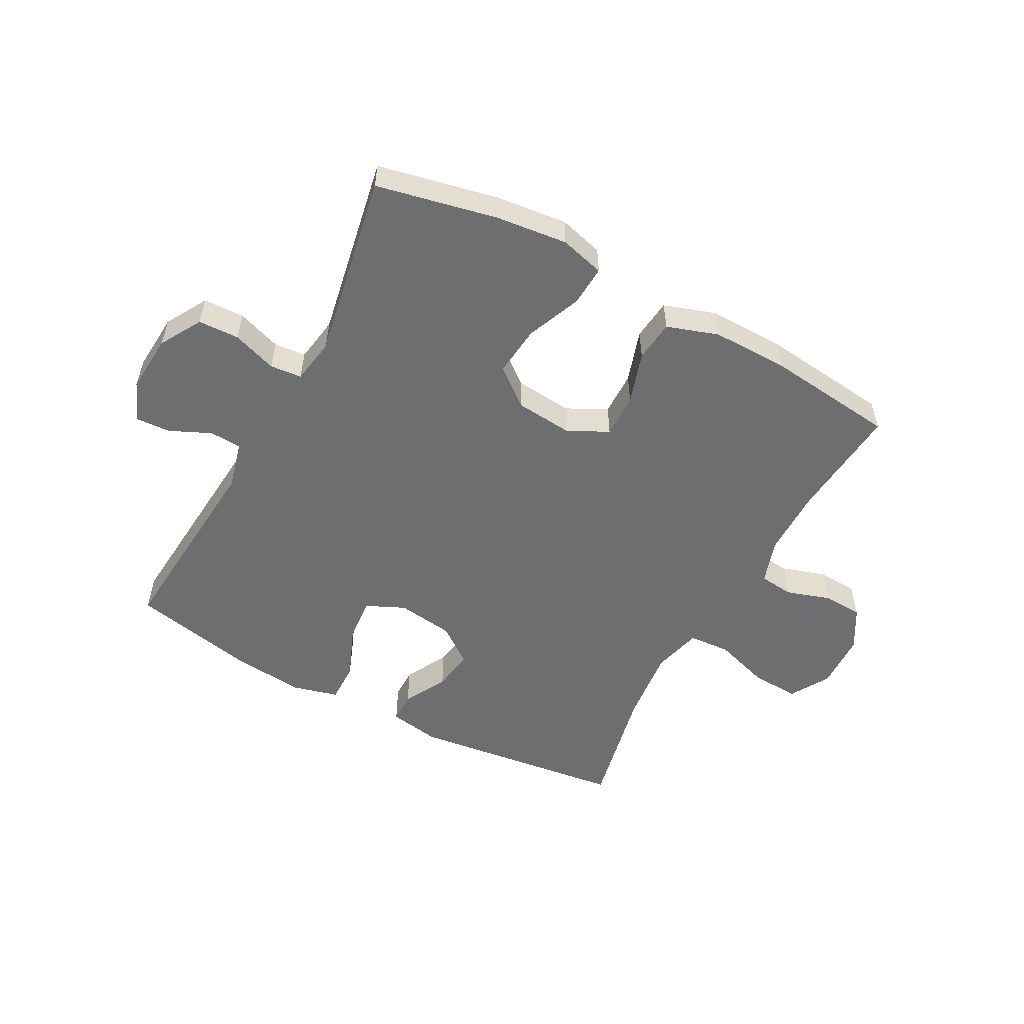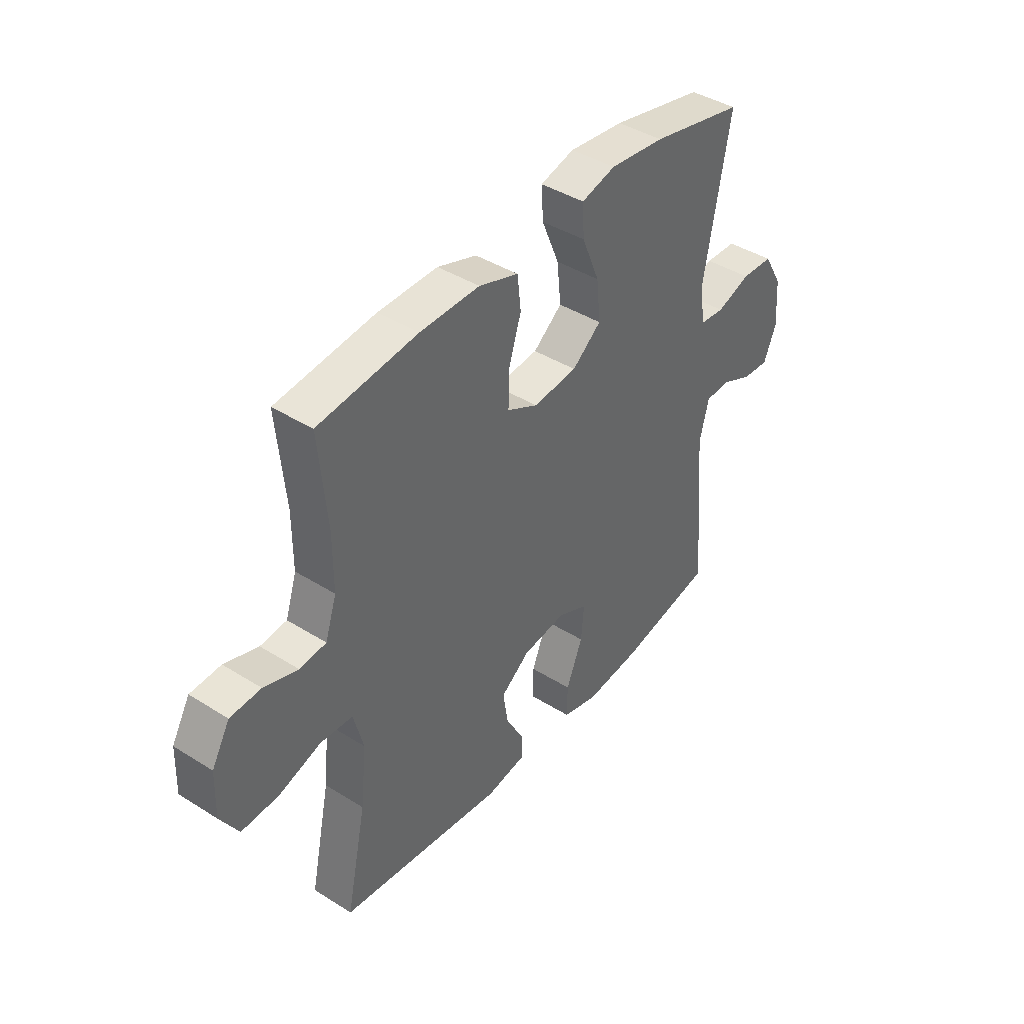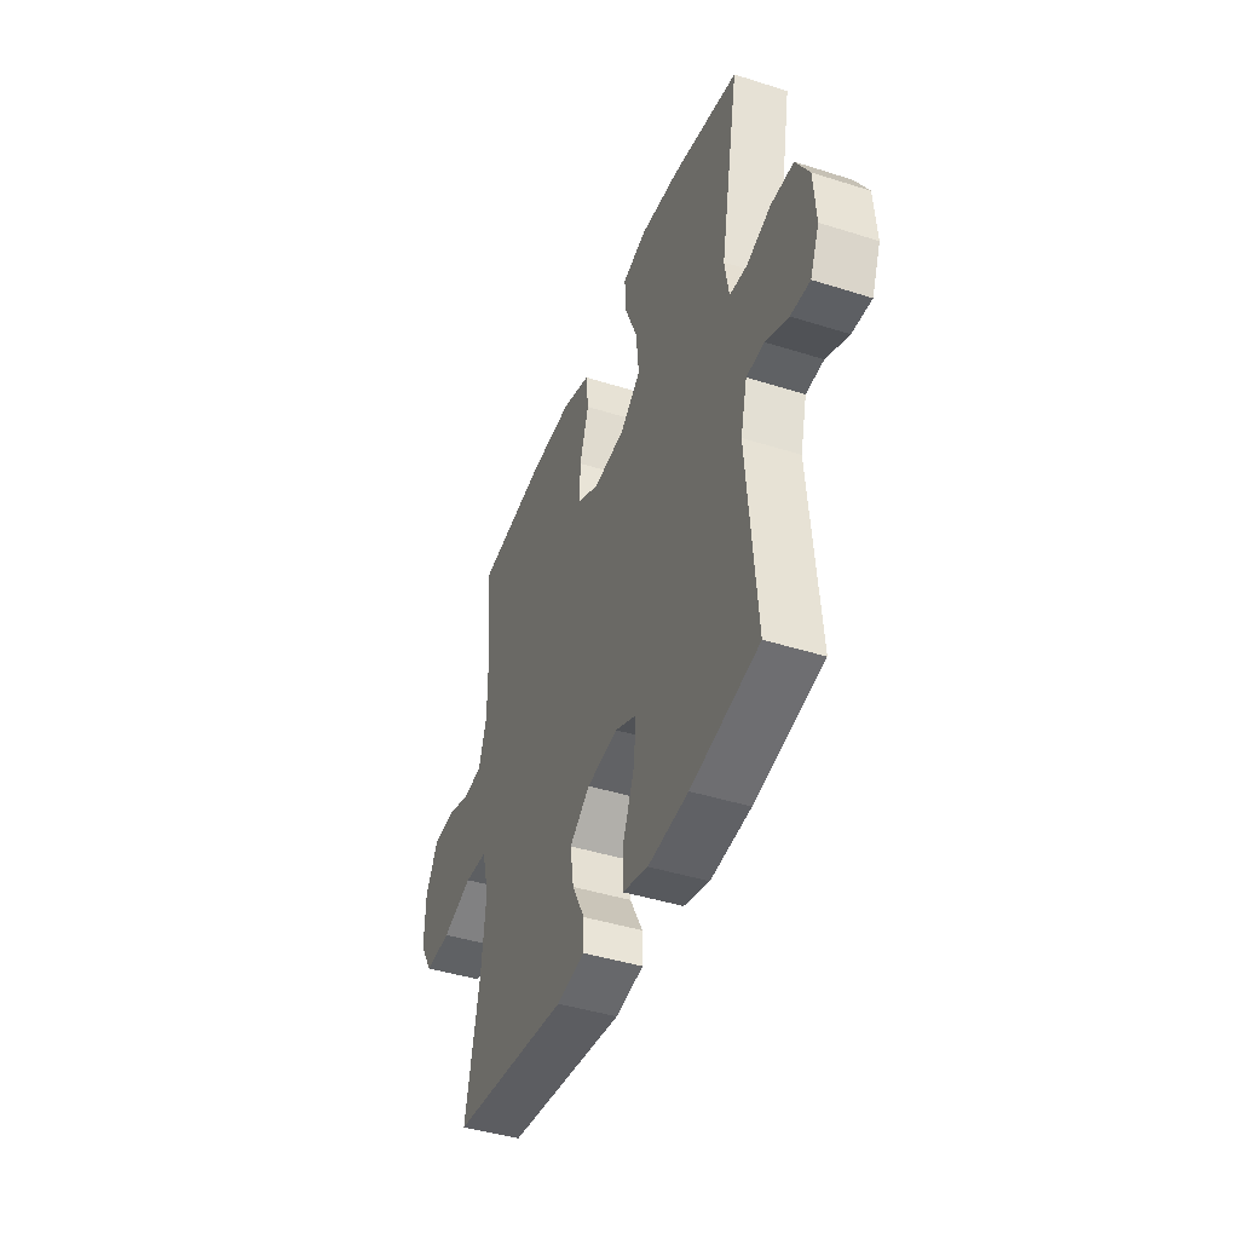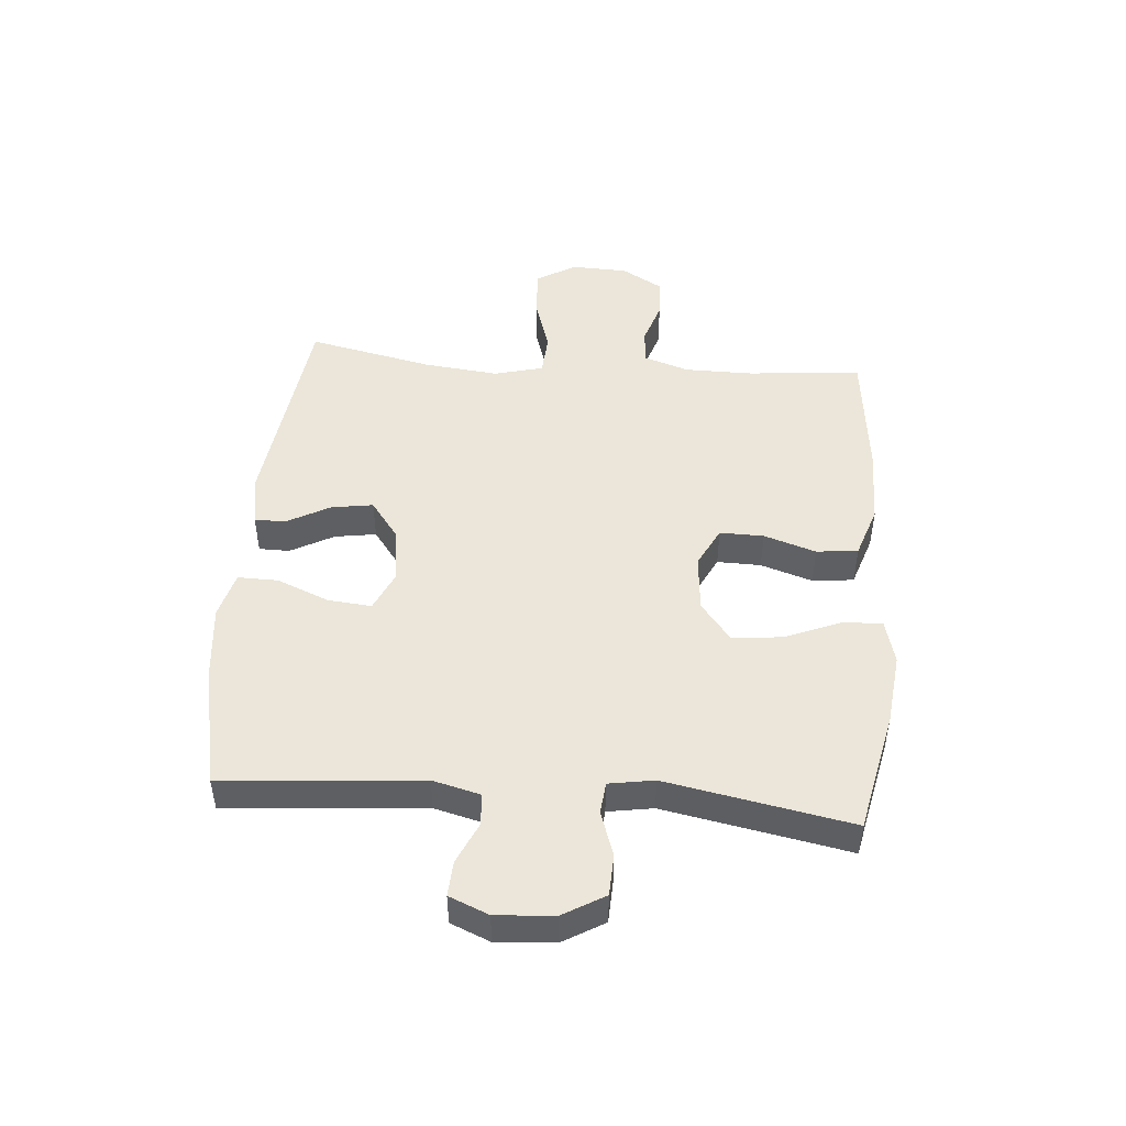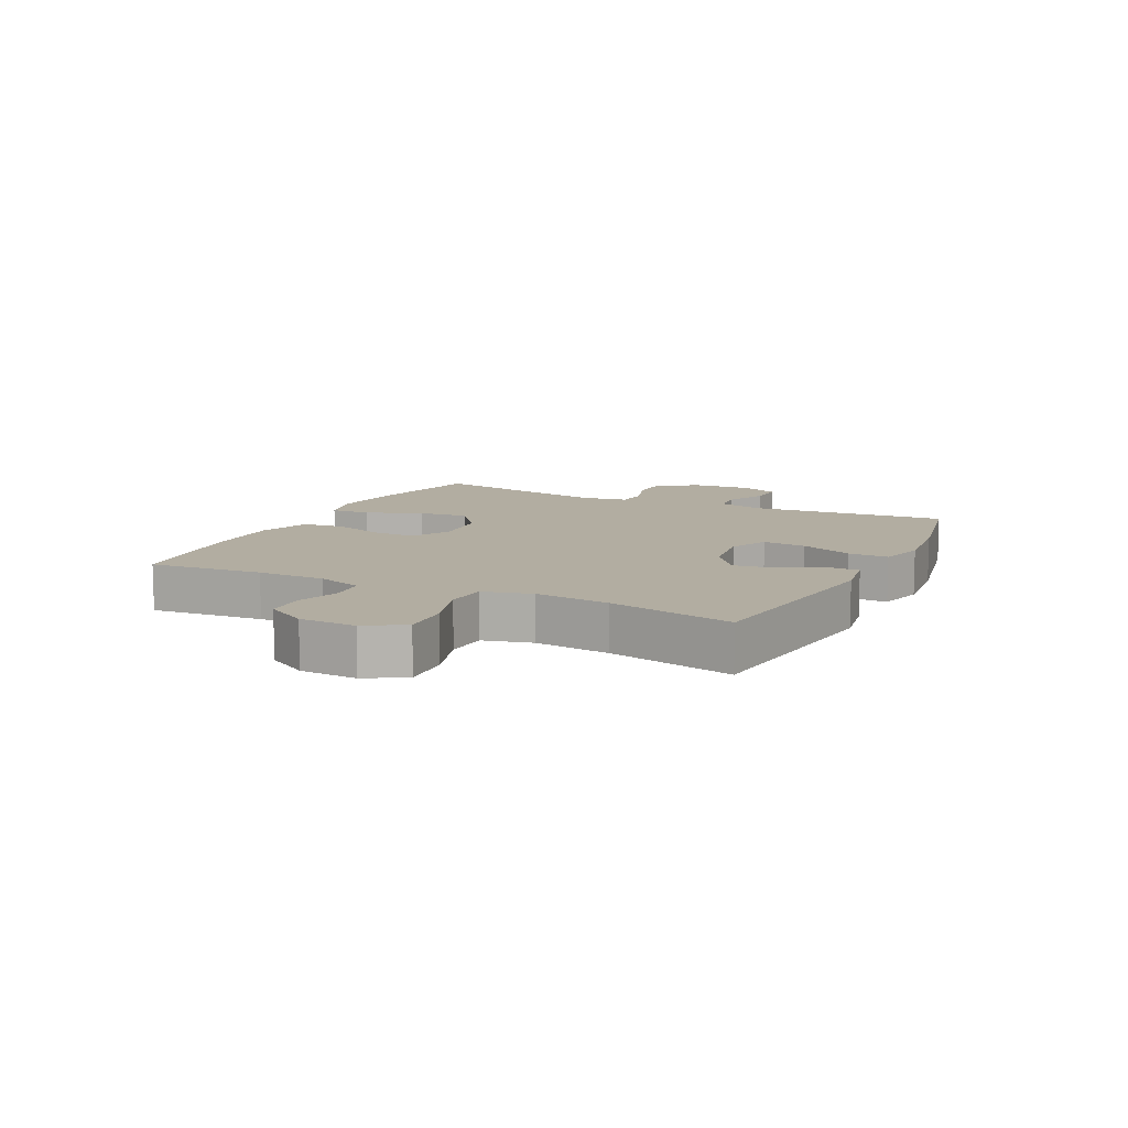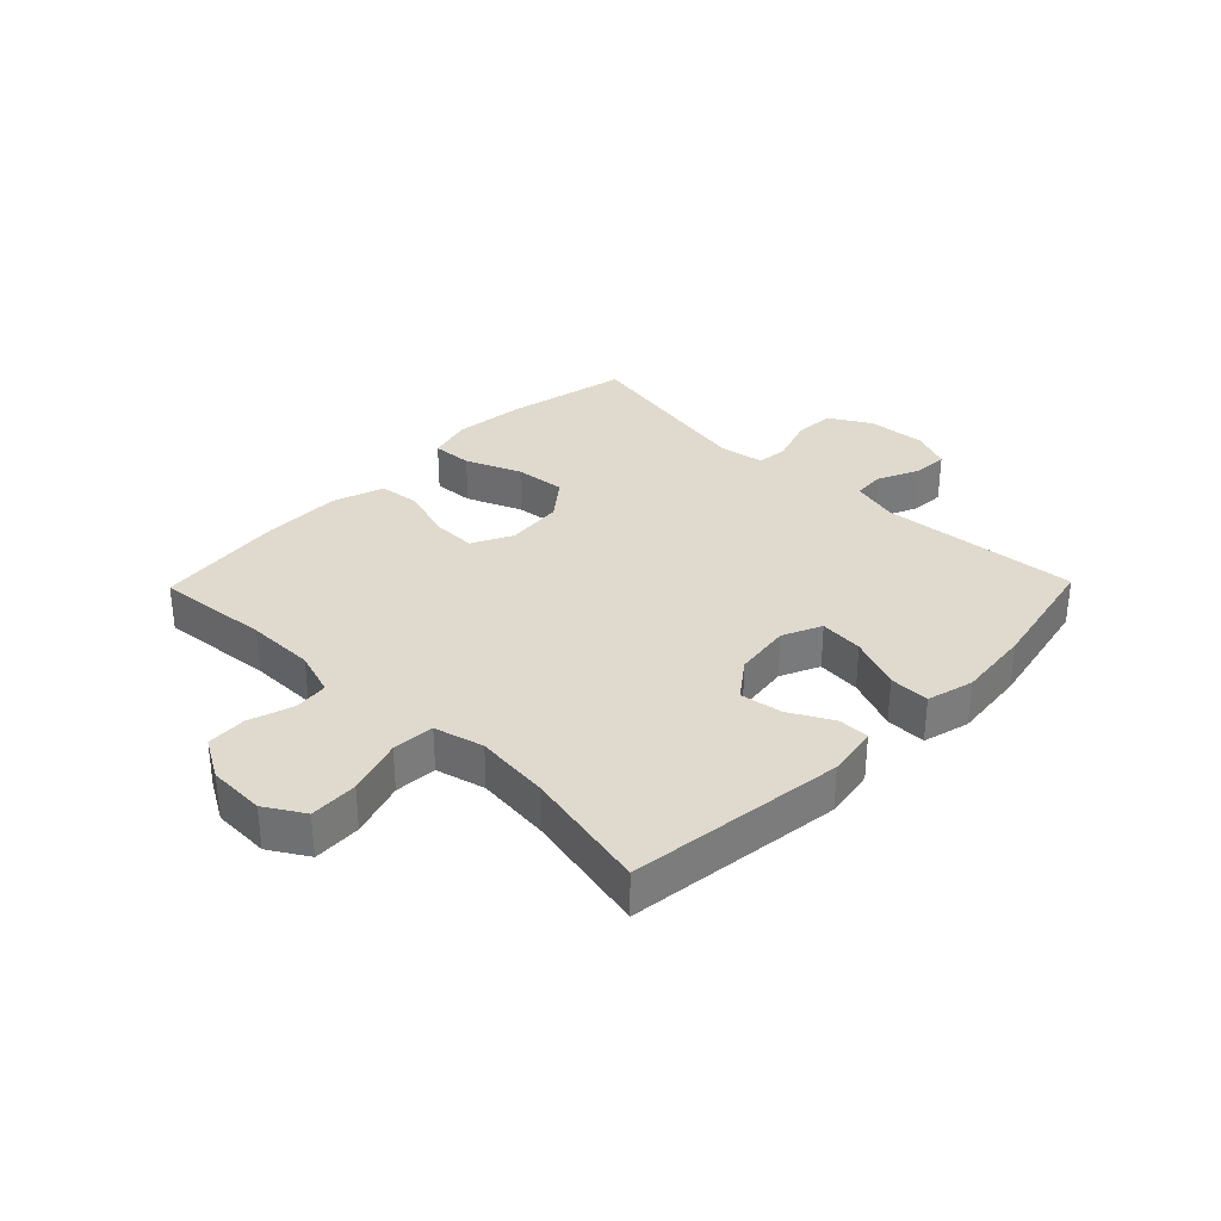
<metadata>
{"format":"obj","ext":"obj","renderer":"f3d","projection":"perspective","resolution":1024,"background":"white","views":[{"elev":-54.3,"azim":-28.2,"up":"+Y"},{"elev":41.5,"azim":127.3,"up":"+Z"},{"elev":-43.1,"azim":-110.6,"up":"+Z"},{"elev":48.4,"azim":-85.2,"up":"+Y"},{"elev":10.5,"azim":116.3,"up":"+Y"},{"elev":32.8,"azim":134.3,"up":"+Y"}]}
</metadata>
<code>
o path5212
v 0.2745 0.0375 0.5297
v 0.1421 0.0375 0.5313
v 0.05433 0.0375 0.5021
v 0.04647 0.0375 0.4313
v 0.07484 0.0375 0.3422
v 0.07597 0.0375 0.2671
v 0.007288 0.0375 0.2324
v -0.09029 0.0375 0.2417
v -0.1549 0.0375 0.293
v -0.146 0.0375 0.3792
v -0.1071 0.0375 0.4729
v -0.103 0.0375 0.5415
v -0.1789 0.0375 0.5619
v -0.3007 0.0375 0.5485
v -0.5069 0.0375 0.5045
v -0.4489 0.0375 0.1881
v -0.4619 0.0375 0.1105
v -0.5159 0.0375 0.1055
v -0.5916 0.0375 0.1316
v -0.6617 0.0375 0.129
v -0.7032 0.0375 0.05804
v -0.7106 0.0375 -0.04131
v -0.6828 0.0375 -0.109
v -0.6233 0.0375 -0.1055
v -0.5532 0.0375 -0.07376
v -0.4985 0.0375 -0.07697
v -0.478 0.0375 -0.159
v -0.5069 0.0375 -0.4974
v -0.2965 0.0375 -0.5411
v -0.1717 0.0375 -0.5541
v -0.09261 0.0375 -0.5332
v -0.09363 0.0375 -0.4646
v -0.1298 0.0375 -0.3748
v -0.1364 0.0375 -0.3003
v -0.06997 0.0375 -0.2701
v 0.02701 0.0375 -0.2833
v 0.09074 0.0375 -0.331
v 0.07944 0.0375 -0.4023
v 0.03962 0.0375 -0.476
v 0.03983 0.0375 -0.5286
v 0.1273 0.0375 -0.5436
v 0.4948 0.0375 -0.4974
v 0.4499 0.0375 -0.2836
v 0.4366 0.0375 -0.1556
v 0.4585 0.0375 -0.07198
v 0.5299 0.0375 -0.06718
v 0.6248 0.0375 -0.09799
v 0.7069 0.0375 -0.1017
v 0.7468 0.0375 -0.0358
v 0.7437 0.0375 0.06137
v 0.7036 0.0375 0.1313
v 0.6355 0.0375 0.1348
v 0.5602 0.0375 0.1107
v 0.5015 0.0375 0.1169
v 0.4765 0.0375 0.1938
v 0.4764 0.0375 0.3103
v 0.4948 0.0375 0.5045
v 0.2745 -0.0375 0.5297
v 0.1421 -0.0375 0.5313
v 0.05433 -0.0375 0.5021
v 0.04647 -0.0375 0.4313
v 0.07484 -0.0375 0.3422
v 0.07597 -0.0375 0.2671
v 0.007288 -0.0375 0.2324
v -0.09029 -0.0375 0.2417
v -0.1549 -0.0375 0.293
v -0.146 -0.0375 0.3792
v -0.1071 -0.0375 0.4729
v -0.103 -0.0375 0.5415
v -0.1789 -0.0375 0.5619
v -0.3007 -0.0375 0.5485
v -0.5069 -0.0375 0.5045
v -0.4489 -0.0375 0.1881
v -0.4619 -0.0375 0.1105
v -0.5159 -0.0375 0.1055
v -0.5916 -0.0375 0.1316
v -0.6617 -0.0375 0.129
v -0.7032 -0.0375 0.05804
v -0.7106 -0.0375 -0.04131
v -0.6828 -0.0375 -0.109
v -0.6233 -0.0375 -0.1055
v -0.5532 -0.0375 -0.07376
v -0.4985 -0.0375 -0.07697
v -0.478 -0.0375 -0.159
v -0.5069 -0.0375 -0.4974
v -0.2965 -0.0375 -0.5411
v -0.1717 -0.0375 -0.5541
v -0.09261 -0.0375 -0.5332
v -0.09363 -0.0375 -0.4646
v -0.1298 -0.0375 -0.3748
v -0.1364 -0.0375 -0.3003
v -0.06997 -0.0375 -0.2701
v 0.02701 -0.0375 -0.2833
v 0.09074 -0.0375 -0.331
v 0.07944 -0.0375 -0.4023
v 0.03962 -0.0375 -0.476
v 0.03983 -0.0375 -0.5286
v 0.1273 -0.0375 -0.5436
v 0.4948 -0.0375 -0.4974
v 0.4499 -0.0375 -0.2836
v 0.4366 -0.0375 -0.1556
v 0.4585 -0.0375 -0.07198
v 0.5299 -0.0375 -0.06718
v 0.6248 -0.0375 -0.09799
v 0.7069 -0.0375 -0.1017
v 0.7468 -0.0375 -0.0358
v 0.7437 -0.0375 0.06137
v 0.7036 -0.0375 0.1313
v 0.6355 -0.0375 0.1348
v 0.5602 -0.0375 0.1107
v 0.5015 -0.0375 0.1169
v 0.4765 -0.0375 0.1938
v 0.4764 -0.0375 0.3103
v 0.4948 -0.0375 0.5045
v -0.7032 0.0375 0.05804
v -0.7106 0.0375 -0.04131
v -0.6828 0.0375 -0.109
v -0.6828 0.0375 -0.109
v -0.6617 0.0375 0.129
v -0.6233 0.0375 -0.1055
v -0.5916 0.0375 0.1316
v -0.5532 0.0375 -0.07376
v -0.5159 0.0375 0.1055
v -0.4985 0.0375 -0.07697
v -0.4985 0.0375 -0.07697
v -0.4619 0.0375 0.1105
v -0.4619 0.0375 0.1105
v -0.478 0.0375 -0.159
v -0.5069 0.0375 -0.4974
v -0.5069 0.0375 -0.4974
v -0.5069 0.0375 0.5045
v -0.5069 0.0375 0.5045
v -0.4489 0.0375 0.1881
v -0.3007 0.0375 0.5485
v -0.2965 0.0375 -0.5411
v -0.1789 0.0375 0.5619
v -0.1717 0.0375 -0.5541
v -0.103 0.0375 0.5415
v -0.103 0.0375 0.5415
v -0.1549 0.0375 0.293
v -0.146 0.0375 0.3792
v -0.1298 0.0375 -0.3748
v -0.1364 0.0375 -0.3003
v -0.1364 0.0375 -0.3003
v -0.09261 0.0375 -0.5332
v -0.09261 0.0375 -0.5332
v -0.09029 0.0375 0.2417
v -0.1071 0.0375 0.4729
v -0.06997 0.0375 -0.2701
v -0.09363 0.0375 -0.4646
v 0.007288 0.0375 0.2324
v 0.02701 0.0375 -0.2833
v 0.07597 0.0375 0.2671
v 0.07597 0.0375 0.2671
v 0.09074 0.0375 -0.331
v 0.09074 0.0375 -0.331
v 0.07944 0.0375 -0.4023
v 0.03962 0.0375 -0.476
v 0.03983 0.0375 -0.5286
v 0.03983 0.0375 -0.5286
v 0.1273 0.0375 -0.5436
v 0.05433 0.0375 0.5021
v 0.05433 0.0375 0.5021
v 0.04647 0.0375 0.4313
v 0.07484 0.0375 0.3422
v 0.1421 0.0375 0.5313
v 0.2745 0.0375 0.5297
v 0.4366 0.0375 -0.1556
v 0.4585 0.0375 -0.07198
v 0.4585 0.0375 -0.07198
v 0.4499 0.0375 -0.2836
v 0.5299 0.0375 -0.06718
v 0.4948 0.0375 -0.4974
v 0.4948 0.0375 -0.4974
v 0.4948 0.0375 0.5045
v 0.4948 0.0375 0.5045
v 0.4765 0.0375 0.1938
v 0.4764 0.0375 0.3103
v 0.5015 0.0375 0.1169
v 0.5015 0.0375 0.1169
v 0.5602 0.0375 0.1107
v 0.6248 0.0375 -0.09799
v 0.6355 0.0375 0.1348
v 0.7069 0.0375 -0.1017
v 0.7069 0.0375 -0.1017
v 0.7036 0.0375 0.1313
v 0.7437 0.0375 0.06137
v 0.7468 0.0375 -0.0358
v -0.7032 -0.0375 0.05804
v -0.7106 -0.0375 -0.04131
v -0.6828 -0.0375 -0.109
v -0.6828 -0.0375 -0.109
v -0.6617 -0.0375 0.129
v -0.6233 -0.0375 -0.1055
v -0.5916 -0.0375 0.1316
v -0.5532 -0.0375 -0.07376
v -0.5159 -0.0375 0.1055
v -0.4985 -0.0375 -0.07697
v -0.4985 -0.0375 -0.07697
v -0.4619 -0.0375 0.1105
v -0.4619 -0.0375 0.1105
v -0.478 -0.0375 -0.159
v -0.5069 -0.0375 -0.4974
v -0.5069 -0.0375 -0.4974
v -0.5069 -0.0375 0.5045
v -0.5069 -0.0375 0.5045
v -0.4489 -0.0375 0.1881
v -0.3007 -0.0375 0.5485
v -0.2965 -0.0375 -0.5411
v -0.1789 -0.0375 0.5619
v -0.1717 -0.0375 -0.5541
v -0.103 -0.0375 0.5415
v -0.103 -0.0375 0.5415
v -0.1549 -0.0375 0.293
v -0.146 -0.0375 0.3792
v -0.1298 -0.0375 -0.3748
v -0.1364 -0.0375 -0.3003
v -0.1364 -0.0375 -0.3003
v -0.09261 -0.0375 -0.5332
v -0.09261 -0.0375 -0.5332
v -0.09029 -0.0375 0.2417
v -0.1071 -0.0375 0.4729
v -0.06997 -0.0375 -0.2701
v -0.09363 -0.0375 -0.4646
v 0.007288 -0.0375 0.2324
v 0.02701 -0.0375 -0.2833
v 0.07597 -0.0375 0.2671
v 0.07597 -0.0375 0.2671
v 0.09074 -0.0375 -0.331
v 0.09074 -0.0375 -0.331
v 0.07944 -0.0375 -0.4023
v 0.03962 -0.0375 -0.476
v 0.03983 -0.0375 -0.5286
v 0.03983 -0.0375 -0.5286
v 0.1273 -0.0375 -0.5436
v 0.05433 -0.0375 0.5021
v 0.05433 -0.0375 0.5021
v 0.04647 -0.0375 0.4313
v 0.07484 -0.0375 0.3422
v 0.1421 -0.0375 0.5313
v 0.2745 -0.0375 0.5297
v 0.4366 -0.0375 -0.1556
v 0.4585 -0.0375 -0.07198
v 0.4585 -0.0375 -0.07198
v 0.4499 -0.0375 -0.2836
v 0.5299 -0.0375 -0.06718
v 0.4948 -0.0375 -0.4974
v 0.4948 -0.0375 -0.4974
v 0.4948 -0.0375 0.5045
v 0.4948 -0.0375 0.5045
v 0.4765 -0.0375 0.1938
v 0.4764 -0.0375 0.3103
v 0.5015 -0.0375 0.1169
v 0.5015 -0.0375 0.1169
v 0.5602 -0.0375 0.1107
v 0.6248 -0.0375 -0.09799
v 0.6355 -0.0375 0.1348
v 0.7069 -0.0375 -0.1017
v 0.7069 -0.0375 -0.1017
v 0.7036 -0.0375 0.1313
v 0.7437 -0.0375 0.06137
v 0.7468 -0.0375 -0.0358
f 189 196 195
f 242 229 245
f 207 214 208
f 252 227 251
f 210 222 212
f 207 208 205
f 223 225 221
f 232 235 231
f 198 200 197
f 256 257 255
f 243 227 225
f 200 214 207
f 233 235 232
f 226 243 225
f 196 190 194
f 209 217 202
f 226 225 223
f 211 216 209
f 208 215 210
f 257 256 261
f 239 240 238
f 246 253 243
f 224 211 219
f 217 200 198
f 251 227 253
f 221 214 200
f 223 200 217
f 257 261 260
f 196 189 190
f 216 211 224
f 243 226 242
f 198 197 196
f 223 221 200
f 189 195 193
f 209 202 203
f 197 195 196
f 194 190 191
f 261 256 262
f 217 209 216
f 252 239 227
f 256 255 246
f 253 227 243
f 210 215 222
f 208 214 215
f 202 217 198
f 246 255 253
f 258 262 256
f 241 252 249
f 247 245 235
f 229 242 226
f 240 239 241
f 245 229 231
f 241 239 252
f 245 231 235
f 238 240 236
f 21 22 79 78
f 22 118 192 79
f 20 21 78 77
f 23 24 81 80
f 19 20 77 76
f 24 25 82 81
f 18 19 76 75
f 25 125 199 82
f 127 18 75 201
f 26 27 84 83
f 27 130 204 84
f 132 16 73 206
f 16 17 74 73
f 14 15 72 71
f 28 29 86 85
f 13 14 71 70
f 29 30 87 86
f 139 13 70 213
f 9 10 67 66
f 33 144 218 90
f 30 146 220 87
f 8 9 66 65
f 11 12 69 68
f 10 11 68 67
f 34 35 92 91
f 32 33 90 89
f 31 32 89 88
f 7 8 65 64
f 35 36 93 92
f 154 7 64 228
f 36 156 230 93
f 38 39 96 95
f 39 160 234 96
f 40 41 98 97
f 163 4 61 237
f 4 5 62 61
f 2 3 60 59
f 5 6 63 62
f 37 38 95 94
f 1 2 59 58
f 44 170 244 101
f 43 44 101 100
f 45 46 103 102
f 174 43 100 248
f 41 42 99 98
f 176 1 58 250
f 55 56 113 112
f 180 55 112 254
f 56 57 114 113
f 53 54 111 110
f 46 47 104 103
f 52 53 110 109
f 47 185 259 104
f 51 52 109 108
f 50 51 108 107
f 49 50 107 106
f 48 49 106 105
f 115 121 122
f 168 171 155
f 133 134 140
f 178 177 153
f 136 138 148
f 133 131 134
f 149 147 151
f 158 157 161
f 124 123 126
f 182 181 183
f 169 151 153
f 126 133 140
f 159 158 161
f 152 151 169
f 122 120 116
f 135 128 143
f 152 149 151
f 137 135 142
f 134 136 141
f 183 187 182
f 165 164 166
f 172 169 179
f 150 145 137
f 143 124 126
f 177 179 153
f 147 126 140
f 149 143 126
f 183 186 187
f 122 116 115
f 142 150 137
f 169 168 152
f 124 122 123
f 149 126 147
f 115 119 121
f 135 129 128
f 123 122 121
f 120 117 116
f 187 188 182
f 143 142 135
f 178 153 165
f 182 172 181
f 179 169 153
f 136 148 141
f 134 141 140
f 128 124 143
f 172 179 181
f 184 182 188
f 167 175 178
f 173 161 171
f 155 152 168
f 166 167 165
f 171 157 155
f 167 178 165
f 171 161 157
f 164 162 166

</code>
